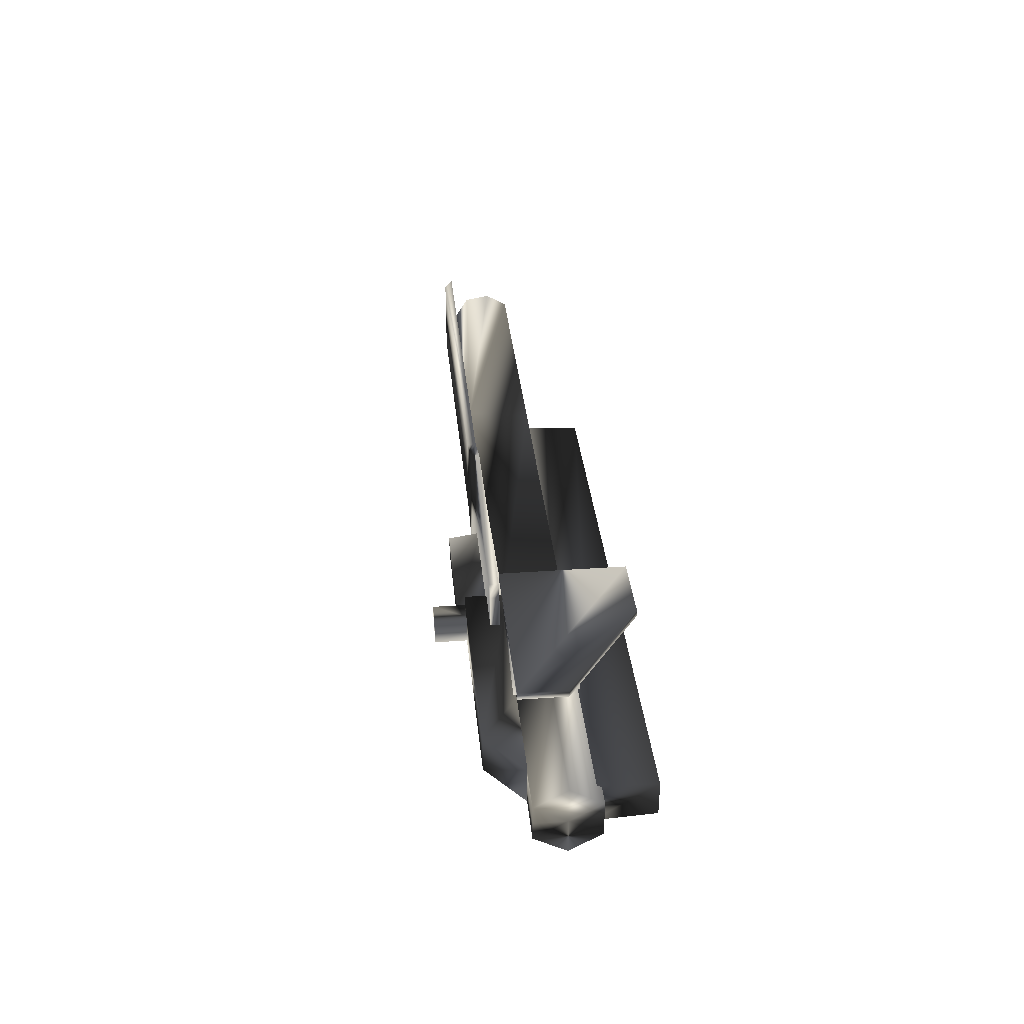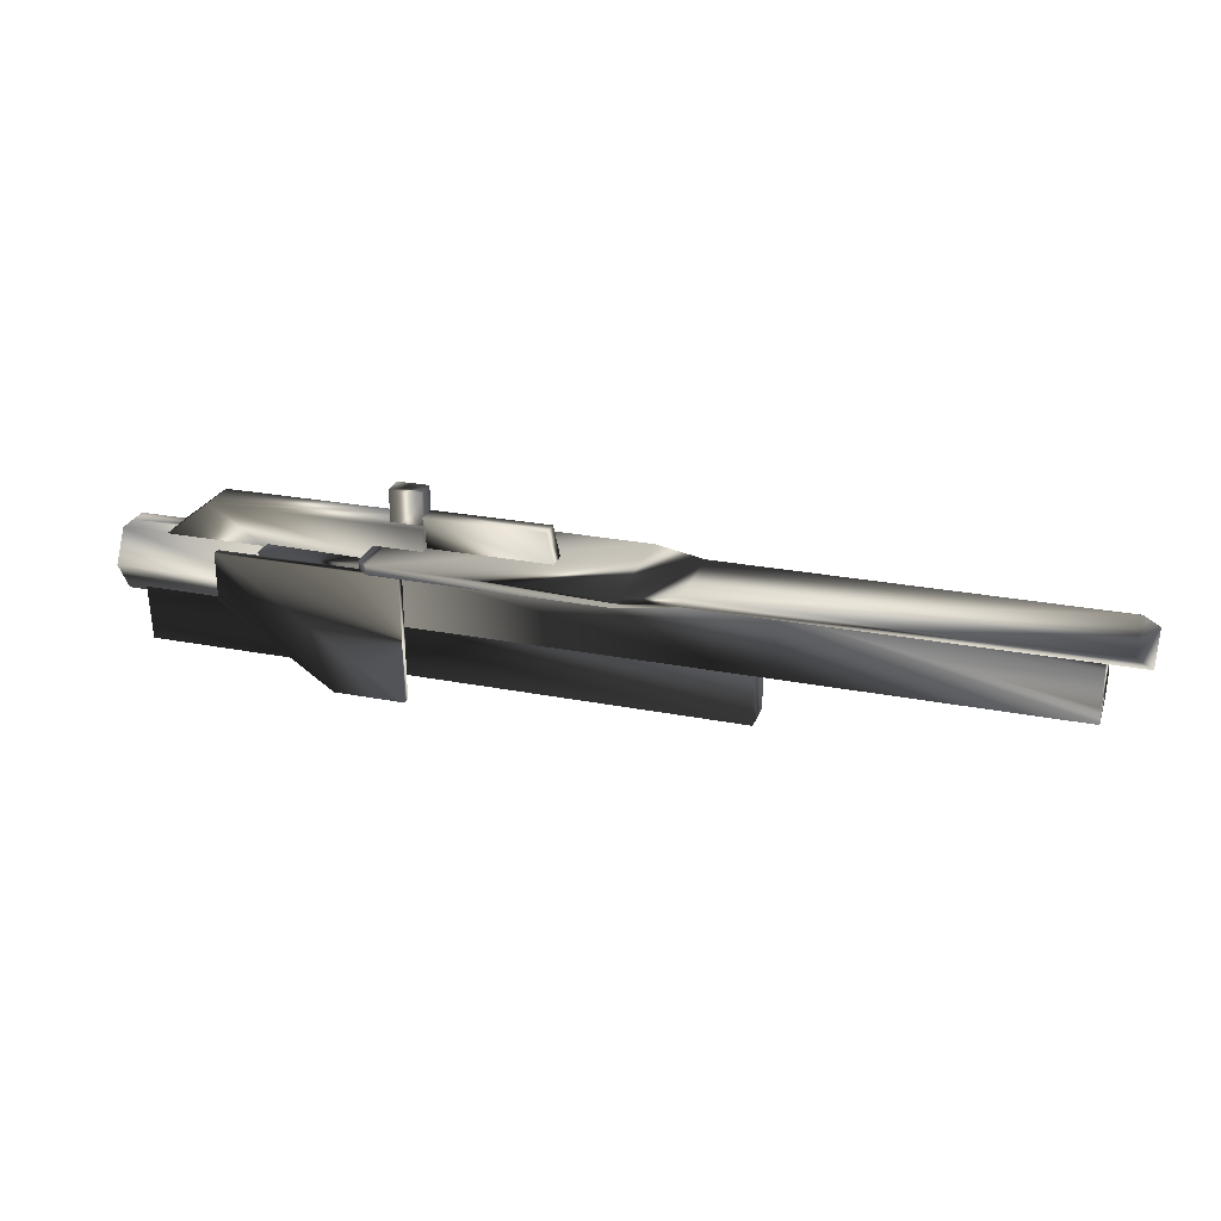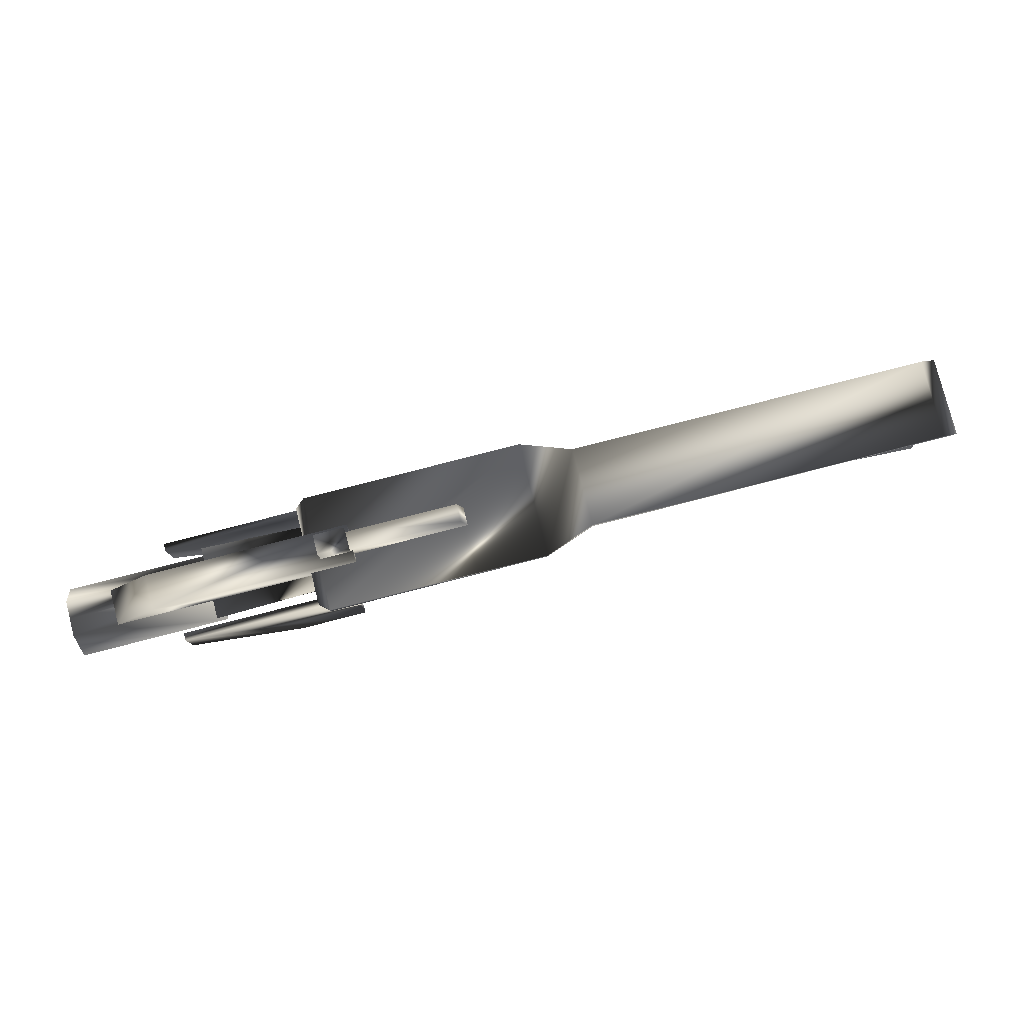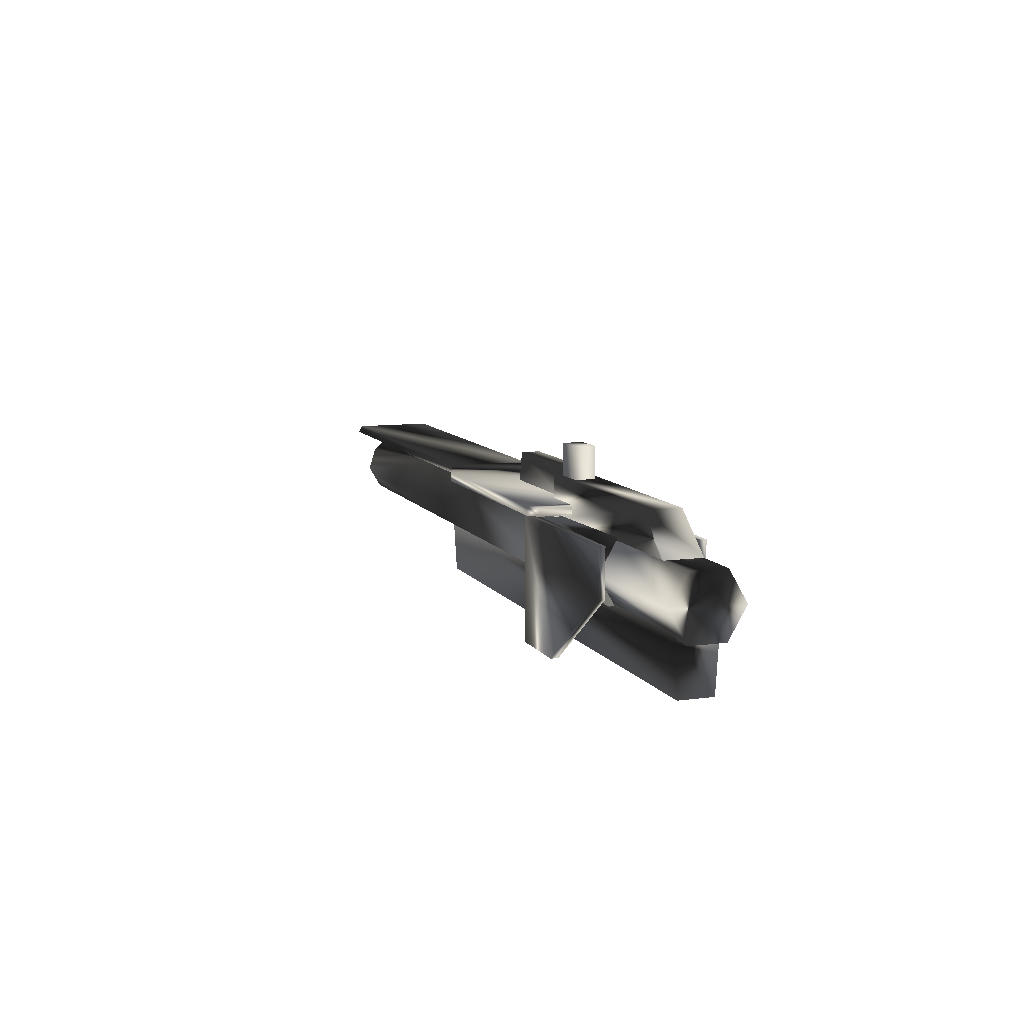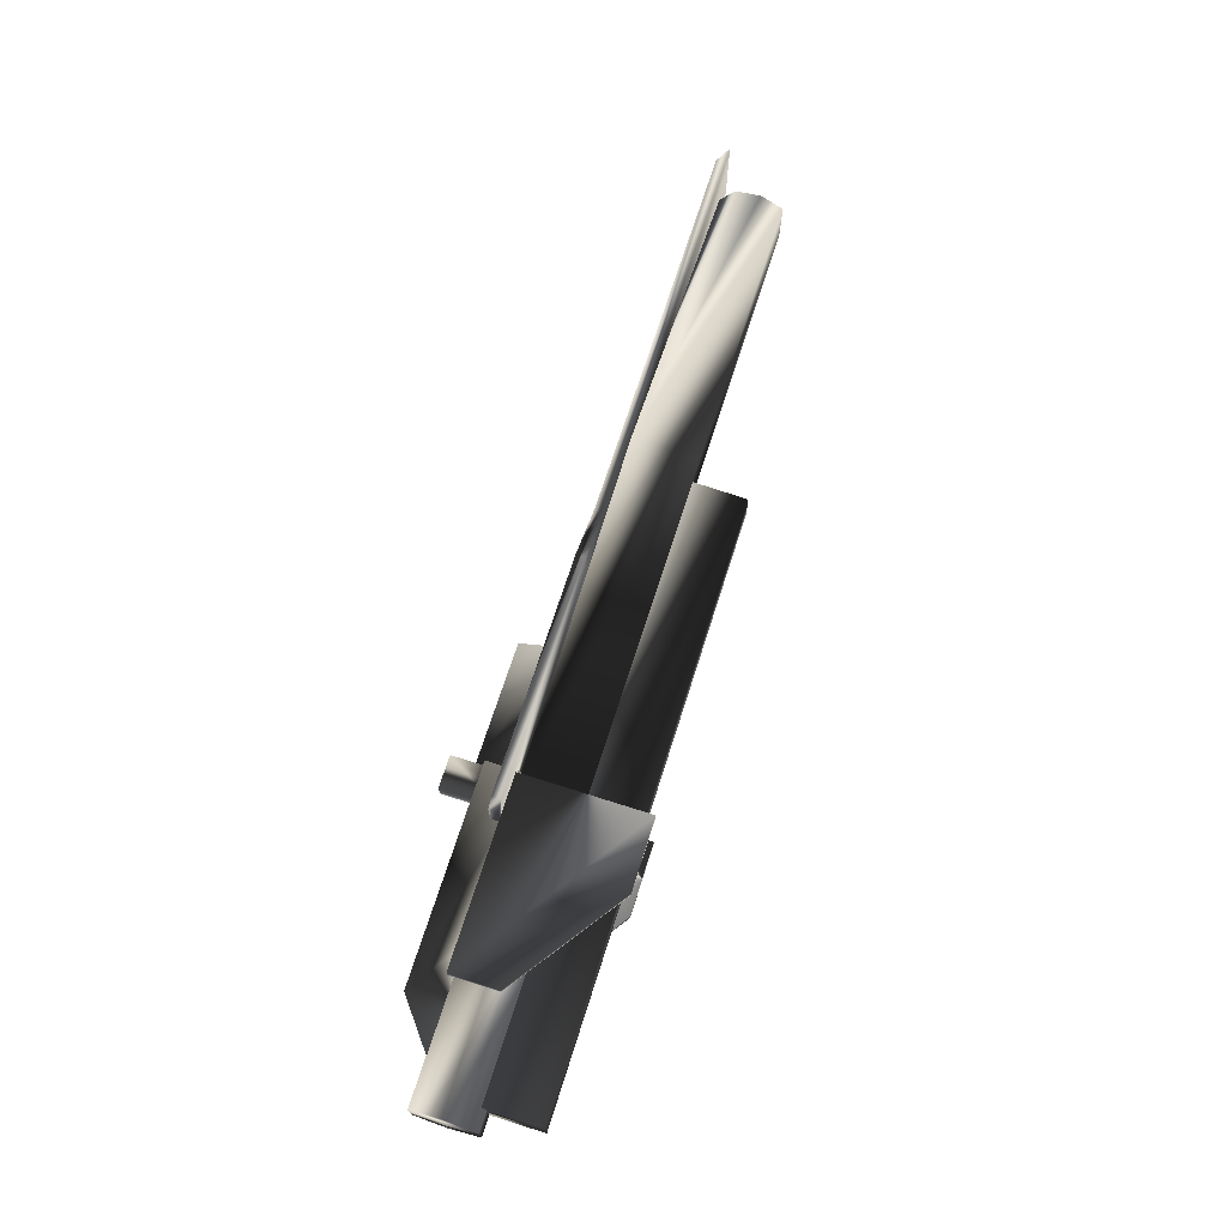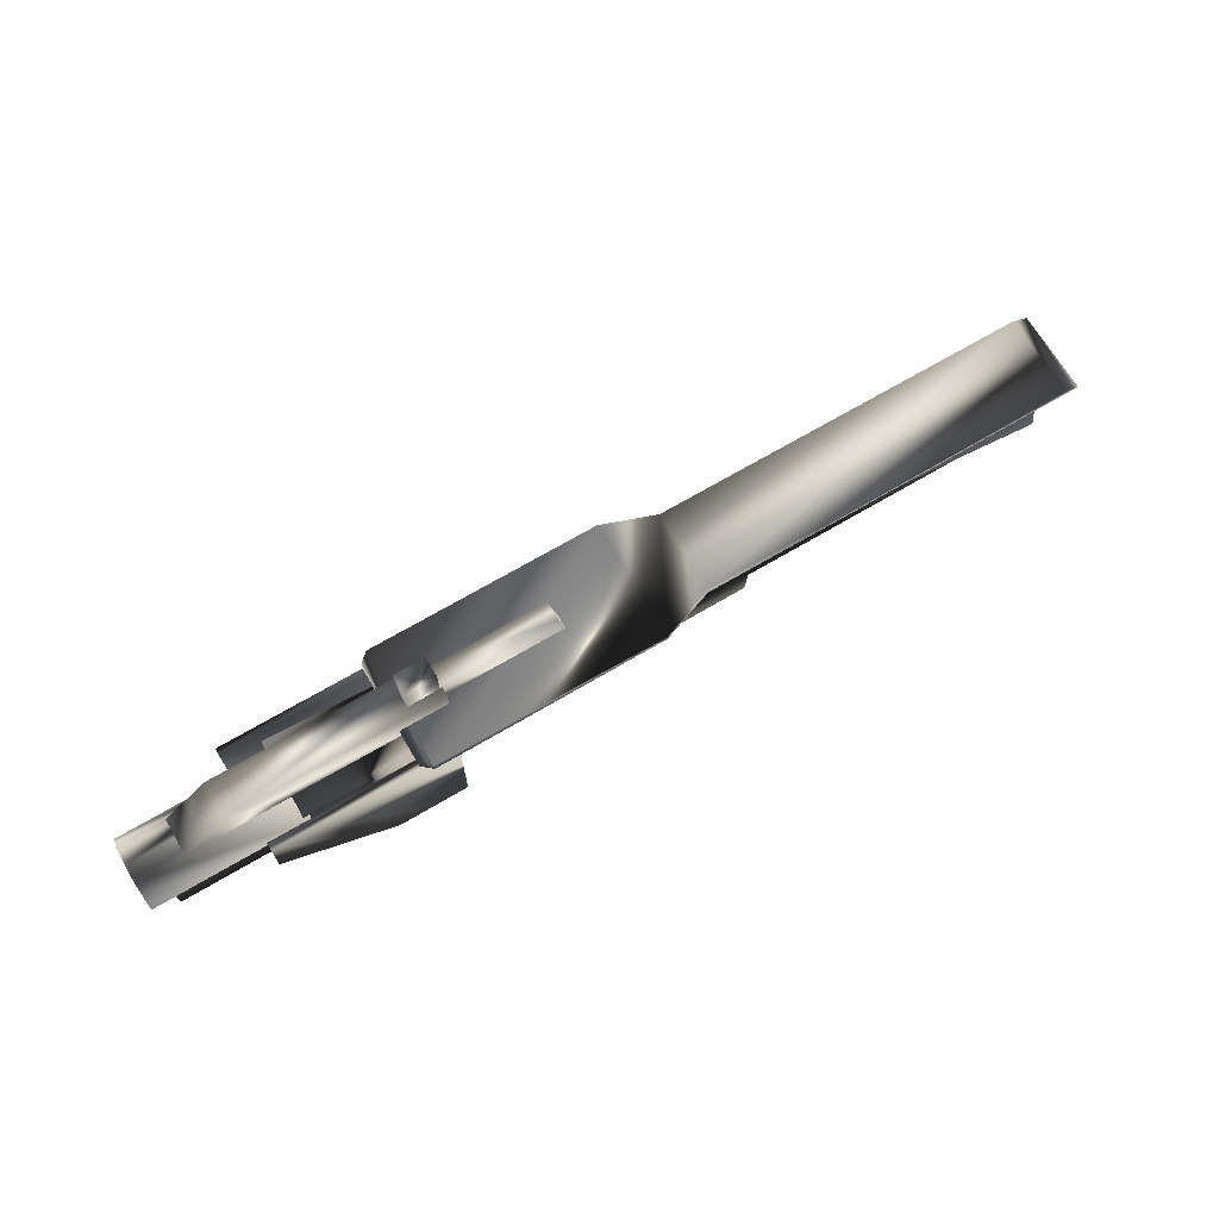
<metadata>
{"format":"obj","ext":"obj","renderer":"f3d","projection":"perspective","resolution":1024,"background":"white","views":[{"elev":34.5,"azim":-95.5,"up":"+Z"},{"elev":25.9,"azim":17.2,"up":"+Y"},{"elev":79.6,"azim":-14.4,"up":"+Y"},{"elev":9.6,"azim":-109.8,"up":"+Y"},{"elev":70.2,"azim":-72.3,"up":"+Z"},{"elev":69.0,"azim":-30.6,"up":"+Y"}]}
</metadata>
<code>
v  -35.26 2.998 -2.685
v  -35.26 5.324 -1.343
v  -23.75 5.324 -1.343
v  -35.26 0.6728 -1.343
v  -23.75 2.998 -2.685
v  -35.26 2.998 -4e-06
v  -23.75 0.6728 1.343
v  -35.26 0.6728 1.343
v  -35.26 0.6728 -4e-06
v  -23.75 0.6728 -1.343
v  -23.75 0.6728 -4e-06
v  -35.26 2.998 2.685
v  -35.26 5.324 1.343
v  -23.75 2.998 2.685
v  -23.75 5.324 1.343
v  -23.75 5.324 -4e-06
v  -35.26 5.324 -4e-06
v  -3.644 6.1 0.7005
v  -4.19 8.608 0.7005
v  -13.19 8.606 0.7005
v  -4.19 8.608 -0.7005
v  -3.644 6.1 -0.7005
v  -13.19 6.1 -0.7005
v  -13.19 8.606 -0.7005
v  32.4 2.543 -2.822
v  11.79 5.733 -2.383
v  32.27 4.366 -2.295
v  -12.91 10.39 0.7499
v  -12.91 6.404 0.7499
v  -12.91 6.404 -0.7499
v  -18.71 -3.866 -3.31
v  -26.95 5.506 -3.31
v  -26.94 1.965 -3.31
v  -26.95 5.506 3.88
v  -26.95 5.506 3.31
v  -26.94 1.966 3.88
v  -18.71 -3.865 -3.88
v  -26.94 1.966 -3.88
v  -13.47 -3.861 -3.31
v  -13.47 -3.861 -3.88
v  -13.47 5.508 -3.31
v  -13.19 6.1 0.7005
v  -15.24 6.402 -0.7499
v  -15.24 6.402 0.7499
v  -15.24 10.39 -0.7499
v  -24.2 5.492 2.822
v  -24.2 0.8455 1.842
v  -14.22 0.8455 1.842
v  -13.47 5.508 -3.88
v  -14.4 5.32 2.458
v  -13.47 5.508 3.31
v  -18.71 -3.866 3.31
v  -13.47 -3.861 3.88
v  -18.71 -3.865 3.88
v  -33.78 -3.14 -1.295
v  10.23 -3.14 -1.295
v  -33.78 -3.14 1.295
v  -14.22 0.8455 -1.842
v  -24.2 0.8455 -1.842
v  -14.4 5.32 -2.459
v  1.711 5.733 -4.507
v  -15.56 5.733 -4.507
v  1.711 6.404 -4.507
v  -15.56 6.404 4.507
v  -16.3 6.404 3.845
v  -15.56 5.733 4.507
v  1.711 5.733 4.507
v  -15.24 10.39 0.7499
v  -26.95 5.506 -3.88
v  5.668 5.733 -3.087
v  5.668 6.404 -3.087
v  35.26 5.733 -3.087
v  35.26 5.733 3.087
v  34.04 6.404 3.087
v  5.668 5.733 3.087
v  -16.3 6.404 -3.845
v  -15.56 6.404 -4.507
v  -16.3 5.733 -3.845
v  5.668 6.404 3.087
v  1.711 6.404 4.507
v  -13.47 -3.861 3.31
v  -13.47 5.508 3.88
v  34.04 6.404 -3.087
v  -12.91 10.39 -0.7499
v  -16.3 5.733 3.845
v  -26.94 1.965 3.31
v  11.79 0.8455 1.842
v  11.79 0.8455 -1.842
v  32.4 0.8455 -1.842
v  32.27 5.531 -0.9067
v  32.4 0.8455 1.842
v  10.23 1.262 1.556
v  10.23 -3.14 1.295
v  10.23 1.262 -1.556
v  -33.78 1.262 1.556
v  -33.78 1.262 -1.556
v  -12.72 8.024 1.361
v  -12.72 4.85 -0.000223
v  -12.72 8.024 -1.361
v  11.79 5.733 2.382
v  32.4 2.543 2.822
v  -31.74 5.368 1.361
v  -31.74 5.368 -1.361
v  -31.74 4.85 -1.3e-05
v  -28.46 7.98 1.361
v  -28.46 7.98 -1.361
v  -12.72 4.85 -1.361
v  -24.2 5.492 -2.822
v  32.39 4.473 2.481
v  -23.82 4.85 1.361
v  -12.72 4.85 1.36
v  32.27 5.531 0.9063
v  -31.74 4.85 -1.361
v  -31.74 4.85 1.361
v  -23.82 4.85 -1.361
g Cylinder_1
f -115 -114 -113
f -112 -115 -111
f -112 -110 -115
f -115 -110 -114
f -109 -108 -107
f -107 -110 -112
f -112 -106 -105
f -104 -108 -109
f -104 -110 -108
f -107 -108 -110
f -103 -104 -102
f -103 -110 -104
f -103 -101 -100
f -113 -114 -99
f -99 -110 -103
f -99 -114 -110
f -111 -115 -113
f -106 -112 -111
f -105 -109 -107
f -107 -112 -105
f -102 -104 -109
f -101 -103 -102
f -98 -97 -96
f -99 -103 -100
f -95 -94 -93
f -97 -95 -92
f -91 -90 -89
f -88 -87 -86
f -85 -84 -83
f -82 -81 -80
f -79 -85 -78
f -77 -85 -76
f -84 -85 -75
f -100 -113 -99
f -74 -98 -96
f -92 -95 -93
f -96 -97 -92
f -73 -72 -71
f -70 -69 -68
f -67 -76 -79
f -78 -67 -79
f -66 -70 -68
f -65 -64 -81
f -63 -82 -62
f -61 -60 -59
f -58 -57 -56
f -55 -54 -53
f -52 -51 -50
f -50 -49 -52
f -72 -48 -71
f -83 -84 -47
f -46 -45 -44
f -43 -42 -41
f -40 -39 -38
f -46 -55 -45
f -37 -36 -41
f -35 -65 -34
f -75 -77 -76
f -33 -42 -44
f -32 -86 -73
f -45 -37 -33
f -84 -75 -67
f -53 -36 -45
f -62 -64 -35
f -39 -52 -53
f -54 -39 -53
f -51 -31 -50
f -49 -36 -52
f -65 -81 -82
f -45 -33 -44
f -42 -37 -41
f -39 -54 -38
f -55 -53 -45
f -36 -49 -41
f -30 -64 -62
f -29 -28 -27
f -58 -56 -90
f -40 -51 -39
f -38 -31 -40
f -54 -50 -38
f -68 -69 -58
f -55 -49 -54
f -46 -41 -55
f -44 -43 -46
f -91 -27 -28
f -26 -89 -90
f -98 -94 -97
f -25 -29 -27
f -42 -43 -44
f -87 -88 -72
f -37 -42 -33
f -71 -32 -73
f -36 -37 -45
f -52 -36 -53
f -24 -23 -60
f -51 -52 -39
f -31 -51 -40
f -50 -31 -38
f -85 -79 -76
f -49 -50 -54
f -41 -49 -55
f -43 -41 -46
f -22 -60 -61
f -21 -20 -59
f -19 -18 -17
f -69 -70 -57
f -66 -68 -29
f -16 -29 -25
f -15 -16 -25
f -102 -105 -100
f -68 -58 -28
f -29 -68 -28
f -14 -13 -12
f -19 -17 -11
f -11 -10 -14
f -17 -9 -10
f -23 -24 -21
f -94 -95 -97
f -67 -78 -47
f -57 -8 -56
f -85 -77 -75
f -60 -23 -59
f -71 -48 -32
f -32 -88 -86
f -26 -7 -89
f -89 -15 -91
f -91 -25 -27
f -64 -30 -81
f -28 -58 -90
f -11 -14 -6
f -6 -5 -11
f -78 -83 -47
f -20 -61 -59
f -18 -9 -17
f -63 -35 -34
f -67 -75 -76
f -102 -100 -101
f -69 -57 -58
f -111 -113 -100
f -7 -4 -16
f -105 -111 -100
f -105 -106 -111
f -15 -7 -16
f -102 -109 -105
f -13 -3 -12
f -17 -10 -11
f -10 -13 -14
f -19 -5 -18
f -64 -65 -35
f -82 -63 -34
f -12 -2 -14
f -88 -48 -72
f -7 -15 -89
f -7 -26 -4
f -15 -25 -91
f -16 -66 -29
f -82 -80 -62
f -47 -84 -67
f -63 -62 -35
f -34 -65 -82
f -80 -30 -62
f -90 -91 -28
f -20 -22 -61
f -22 -24 -60
f -10 -1 -3
f -70 -66 -56 -8
f -9 -1 -10
f -81 -30 -80
f -5 -19 -11
f -14 -2 -6
f -85 -83 -78
f -13 -10 -3
f -48 -88 -32
f -70 -8 -57
f -59 -23 -21

</code>
